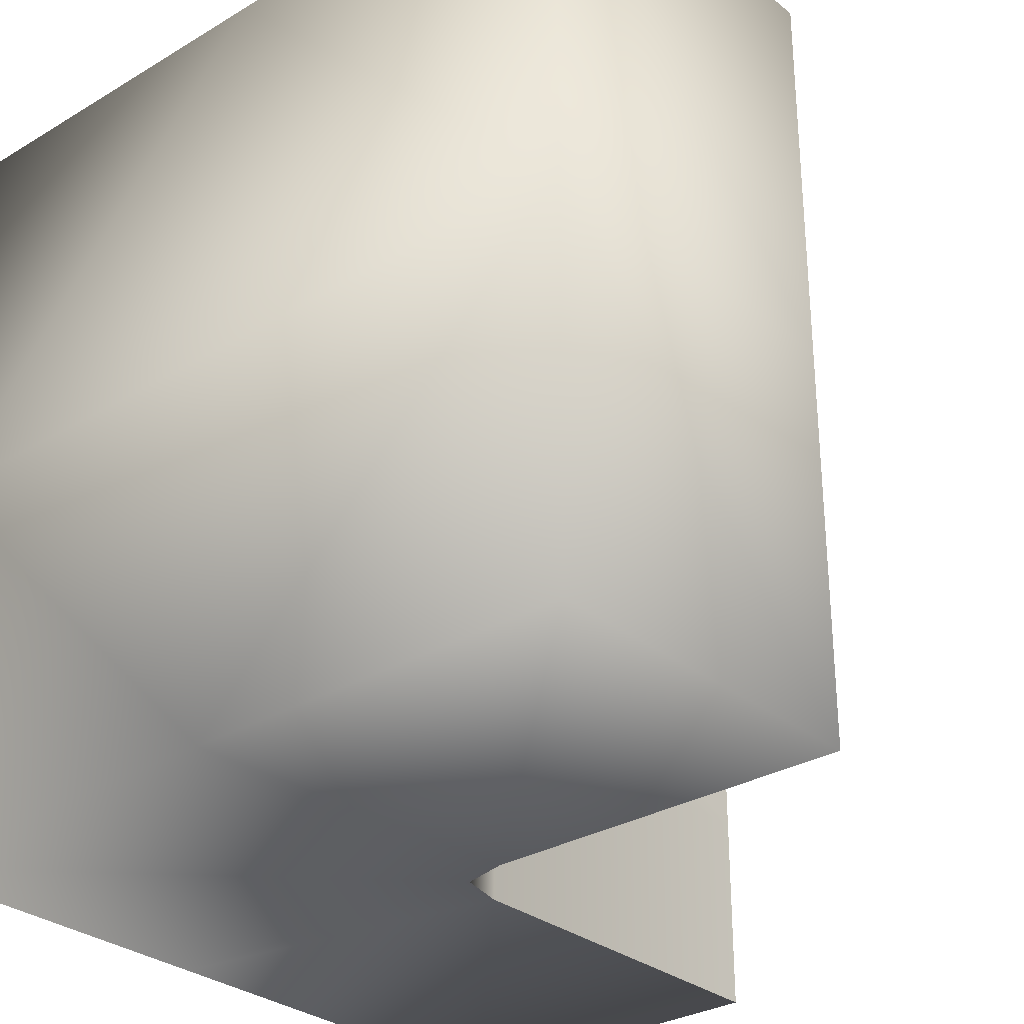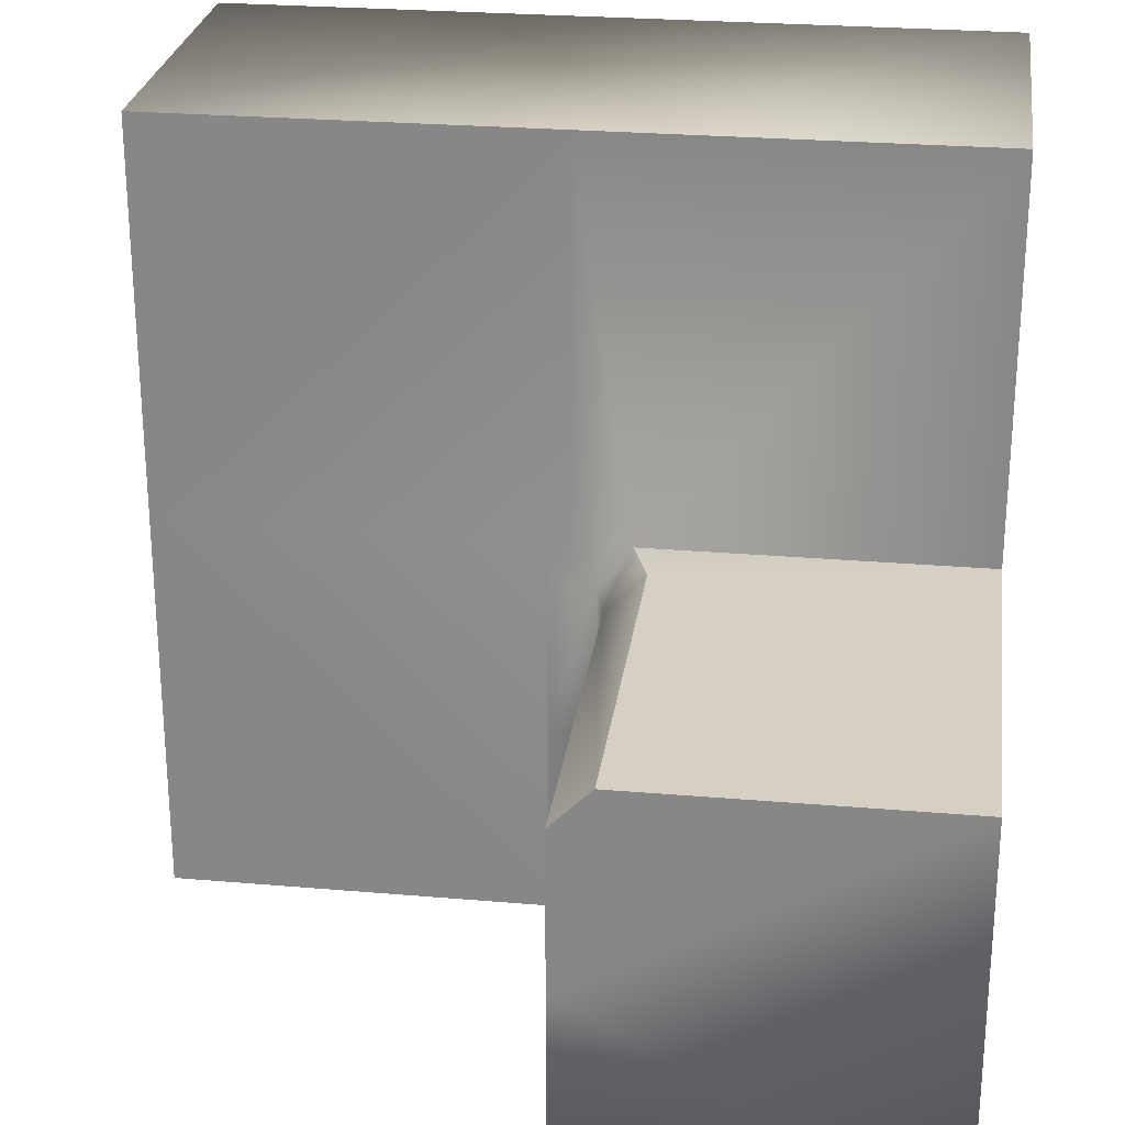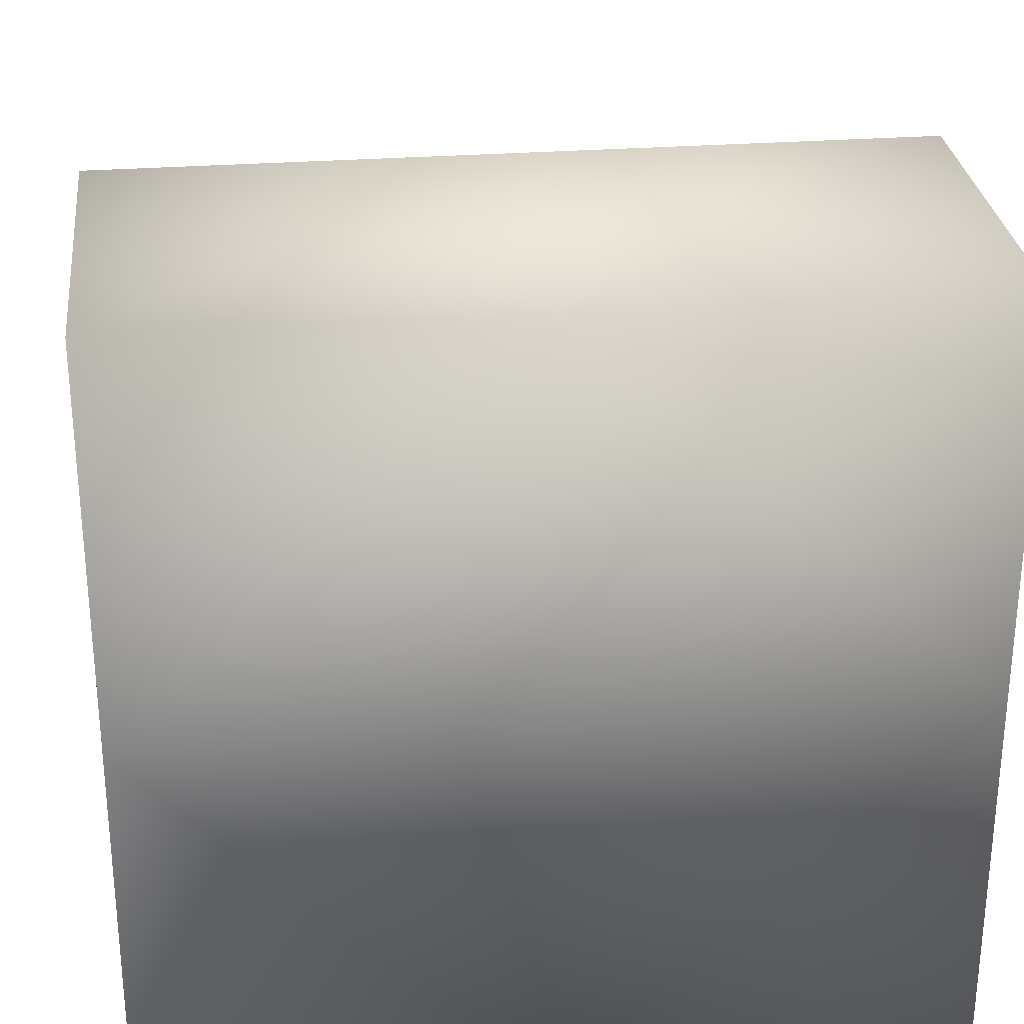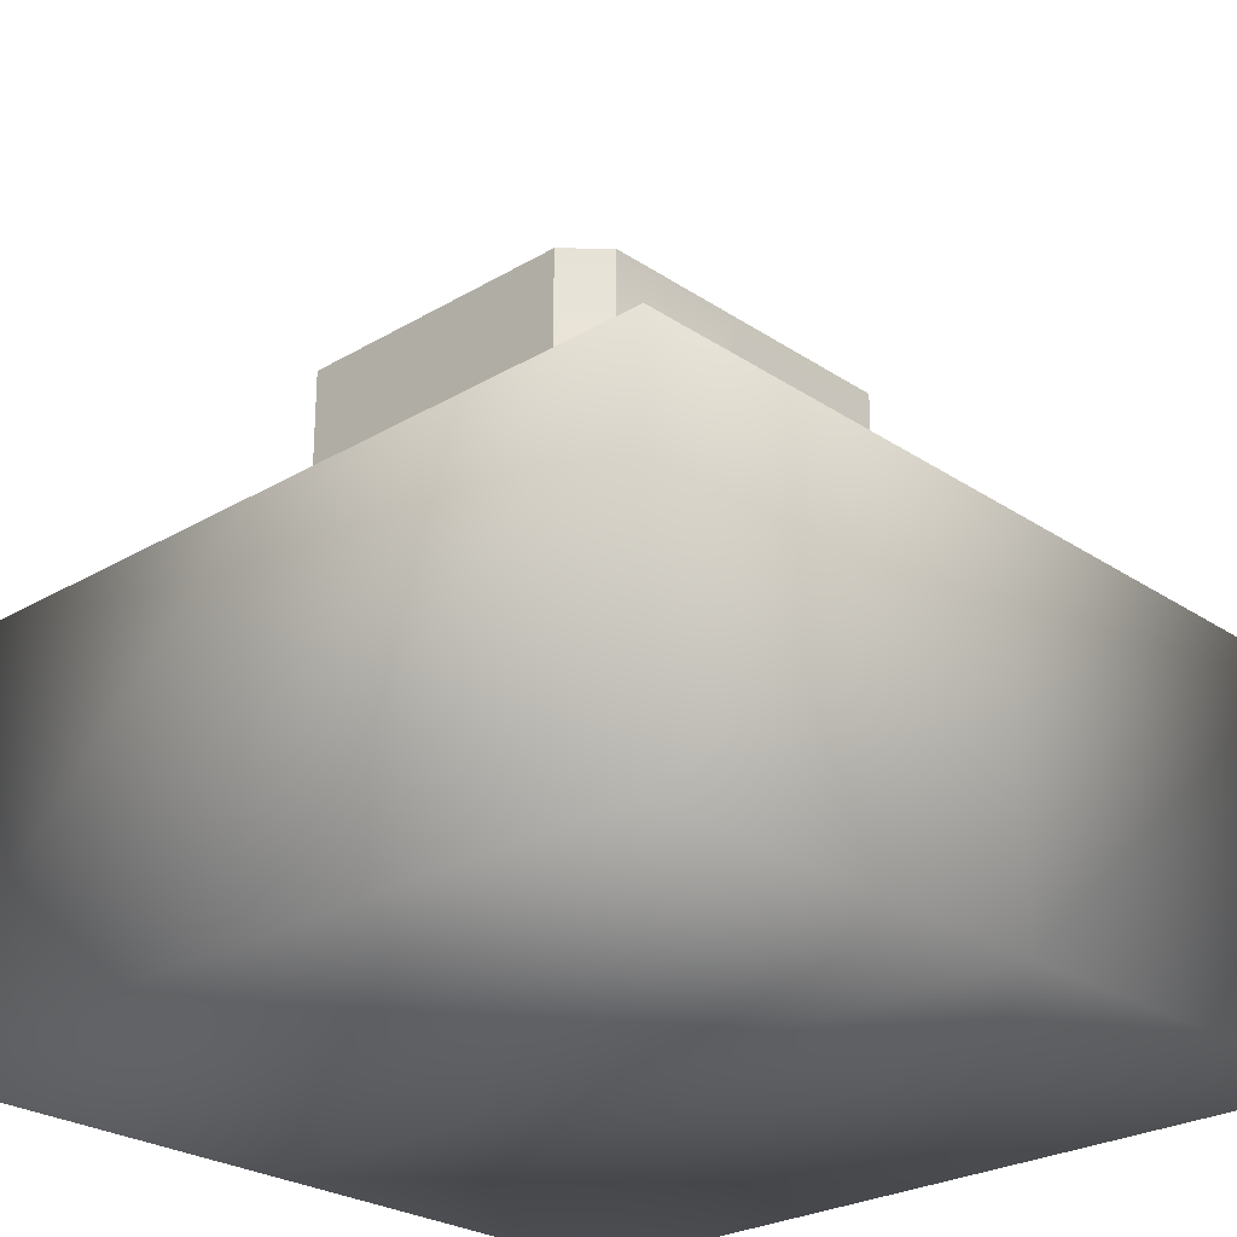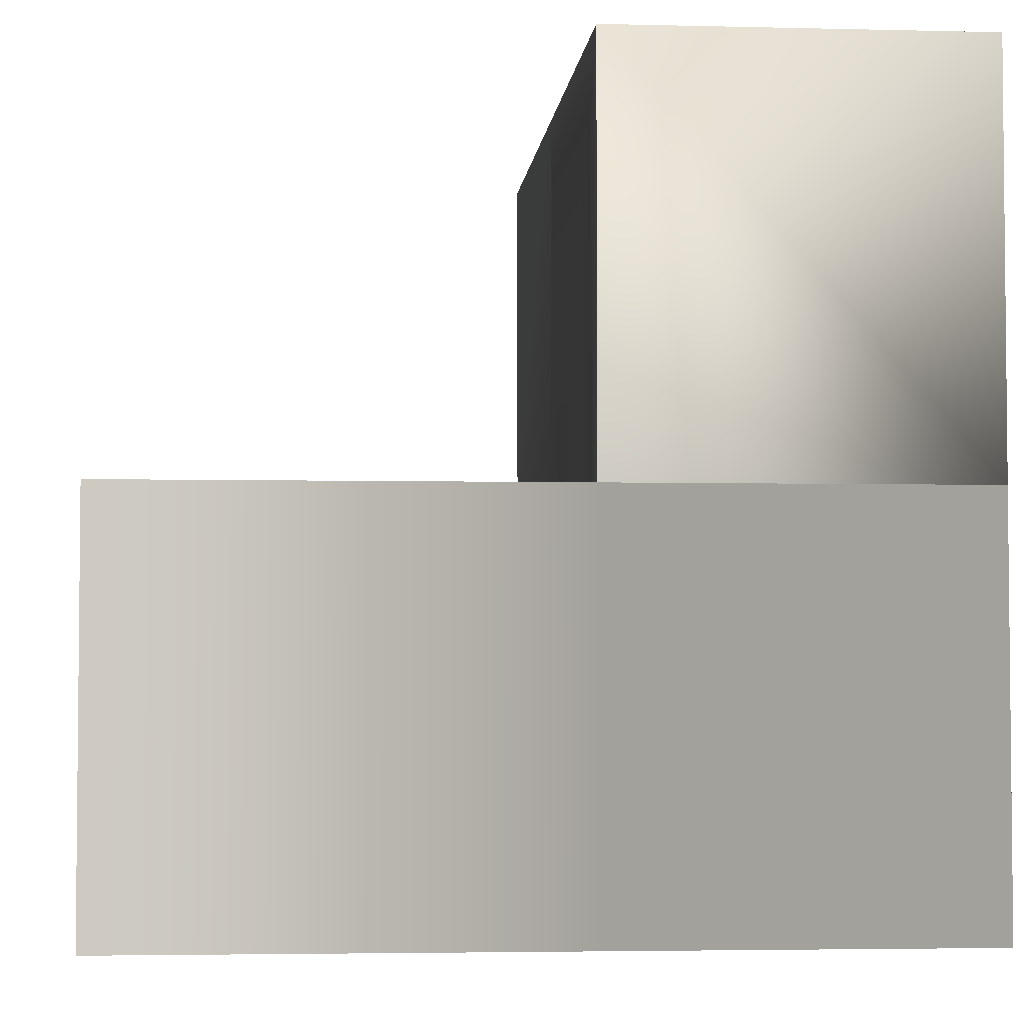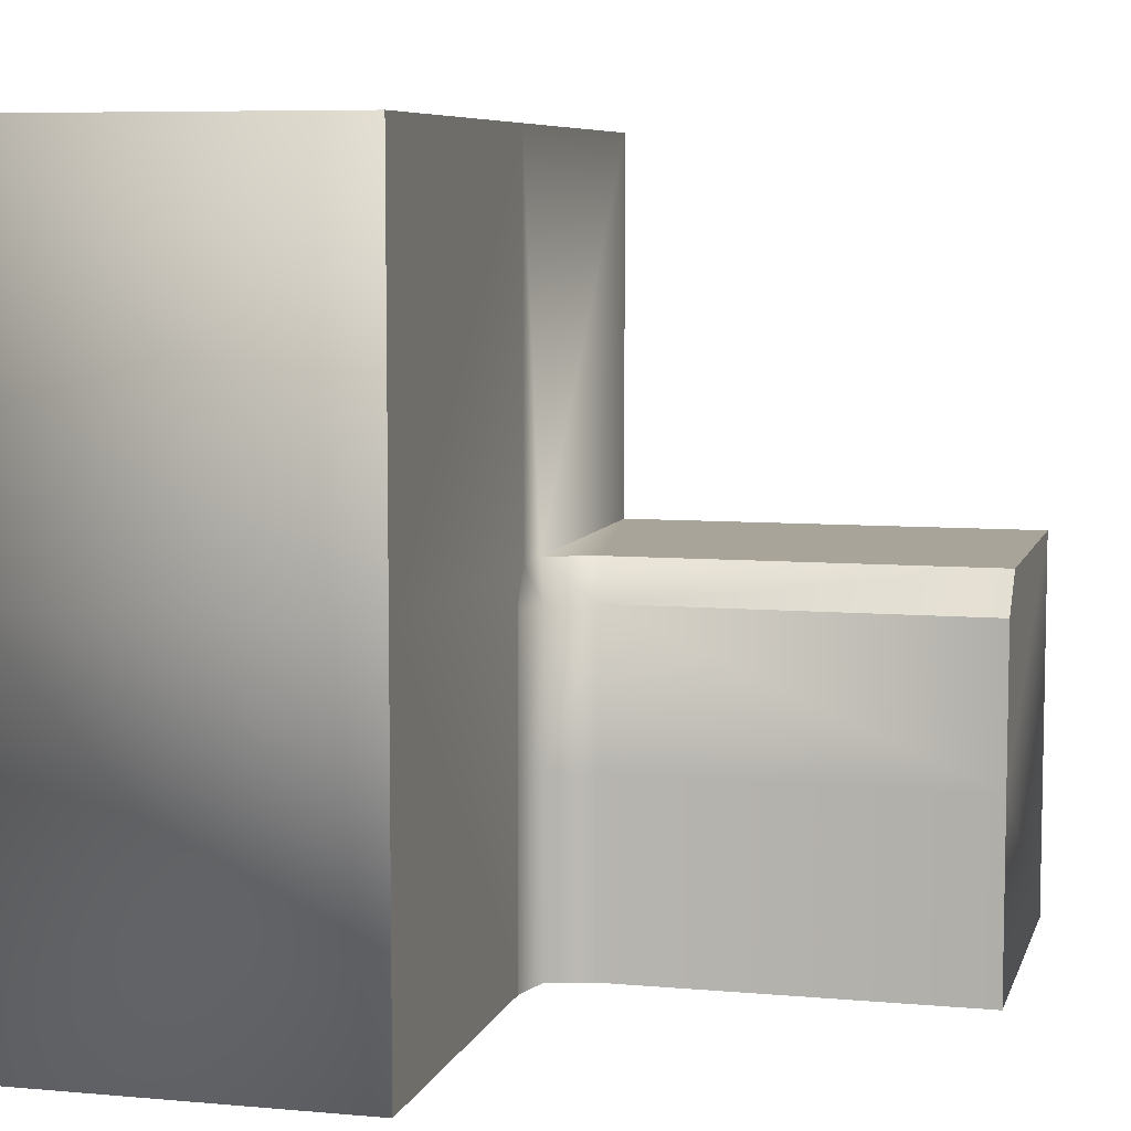
<metadata>
{"format":"obj","ext":"obj","renderer":"f3d","projection":"perspective","resolution":1024,"background":"white","views":[{"elev":-30.0,"azim":-138.9,"up":"+Y"},{"elev":26.2,"azim":7.7,"up":"+Y"},{"elev":28.8,"azim":173.6,"up":"+Y"},{"elev":-26.0,"azim":-136.7,"up":"+Z"},{"elev":-3.7,"azim":85.2,"up":"+Y"},{"elev":7.1,"azim":-75.5,"up":"+Y"}]}
</metadata>
<code>
o cliff_1110-1100_Cube.024
v 1 -2 -1
v 1 -2 -0.1
v -1 -2 -0.1
v -0.05 -2 -0.1
v -1 0 -0.1
v 1 -1 -0.1
v 0 -0 -0.1
v 0 -1 -0.1
v -1 -1 -0.1
v 1 -0 -0.1
v 0.07 -2 -0.07
v 0.1 -2 1
v 1 -1 1
v 1 -1 -1
v 0 -1 -1
v 0.1 -1.5 1
v 0.07 -1.5 -0.07
v 0.1 -2 0.05
v -0.05 -1.5 -0.1
v 0.1 -1.5 0.05
v 0.2 -1 1
v 0.1 -1.1 1
v 0.1525 -1 -0.1
v 0.07 -1.1 -0.07
v -1 -1.1 -0.1
v 0.1 -1.1 0.05
v 0.2 -1 0.03769
v -0.05 -1.1 -0.1
v 1 -2 1
v -1 -2 -1
v 0 -2 -1
v -1 0 -1
v 0 -0 -1
v -1 -1 -1
v 1 -0 -1
f 9 4 8
f 7 8 23
f 9 7 5
f 29 6 2
f 34 3 9
f 30 4 3
f 33 5 7
f 14 10 6
f 14 2 6
f 35 7 10
f 32 9 5
f 9 3 4
f 6 10 23
f 10 7 23
f 9 8 7
f 29 13 6
f 34 30 3
f 30 31 4
f 33 32 5
f 14 35 10
f 14 1 2
f 35 33 7
f 32 34 9
f 24 8 28
f 17 18 20
f 26 16 22
f 17 4 11
f 20 12 16
f 26 17 20
f 24 19 17
f 23 26 27
f 21 26 22
f 27 21 13
f 21 22 16
f 11 31 1
f 18 2 29
f 34 33 14
f 24 23 8
f 17 11 18
f 26 20 16
f 17 19 4
f 20 18 12
f 26 24 17
f 24 28 19
f 23 24 26
f 21 27 26
f 13 6 27
f 6 23 27
f 16 12 29
f 29 13 16
f 13 21 16
f 1 2 11
f 11 4 31
f 29 12 18
f 18 11 2
f 14 1 31
f 31 30 34
f 34 32 33
f 33 35 14
f 14 31 34
l 25 28

</code>
